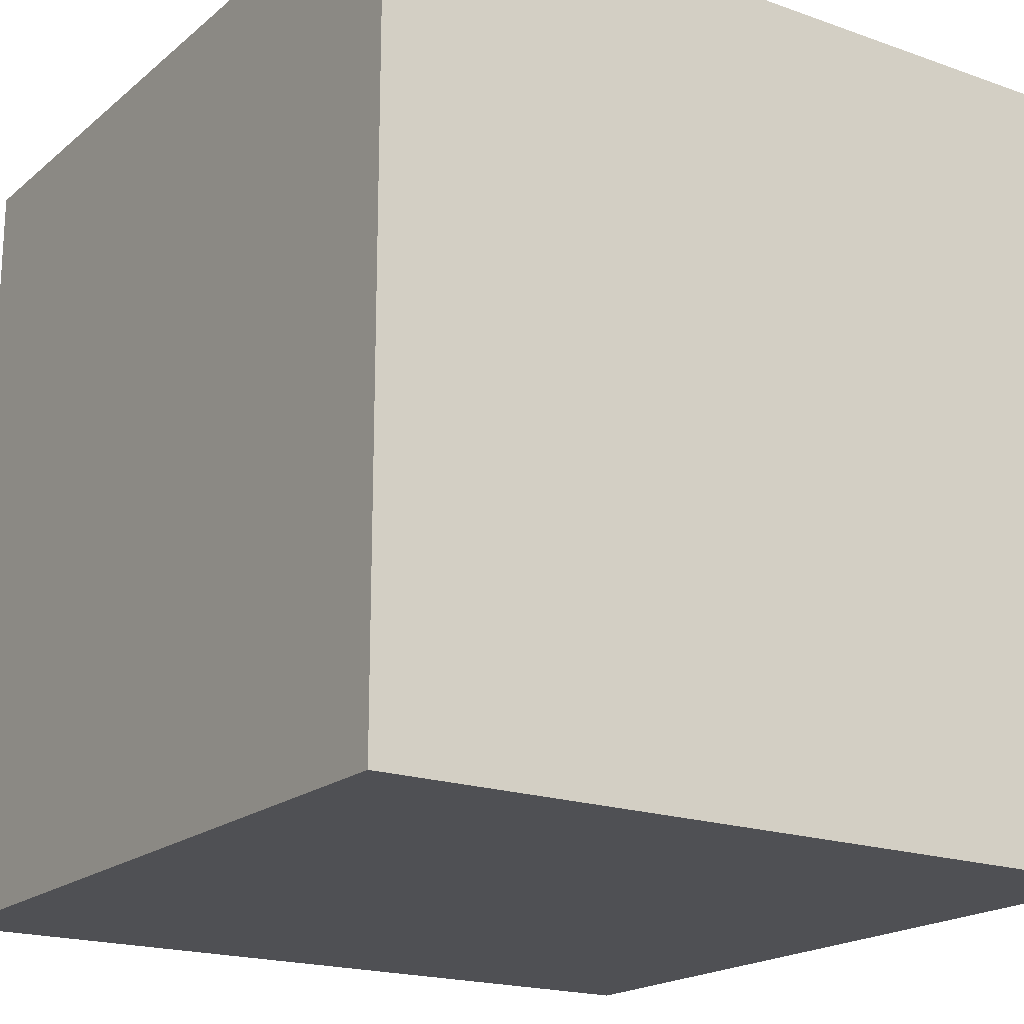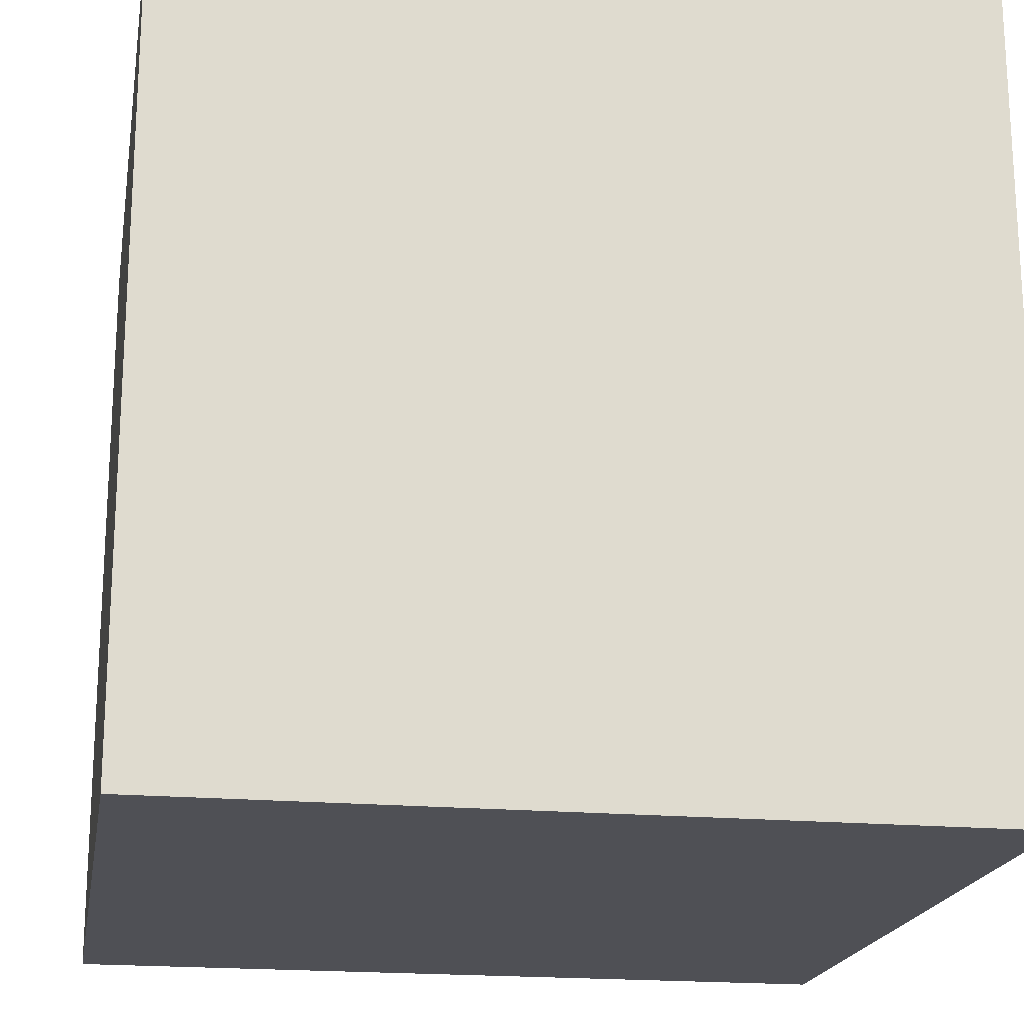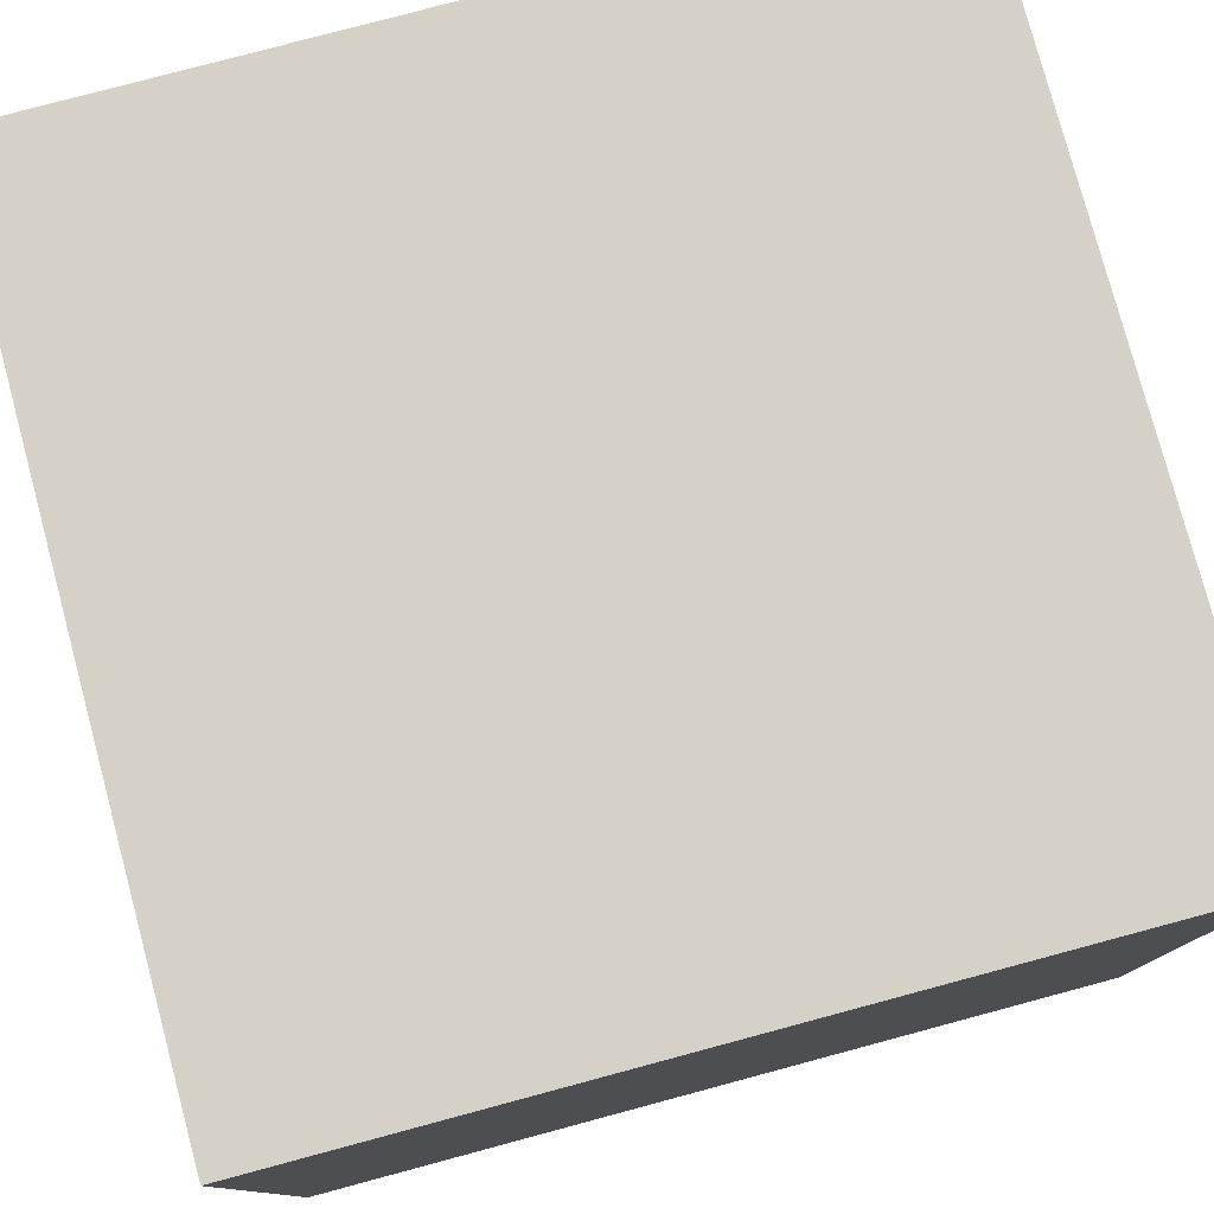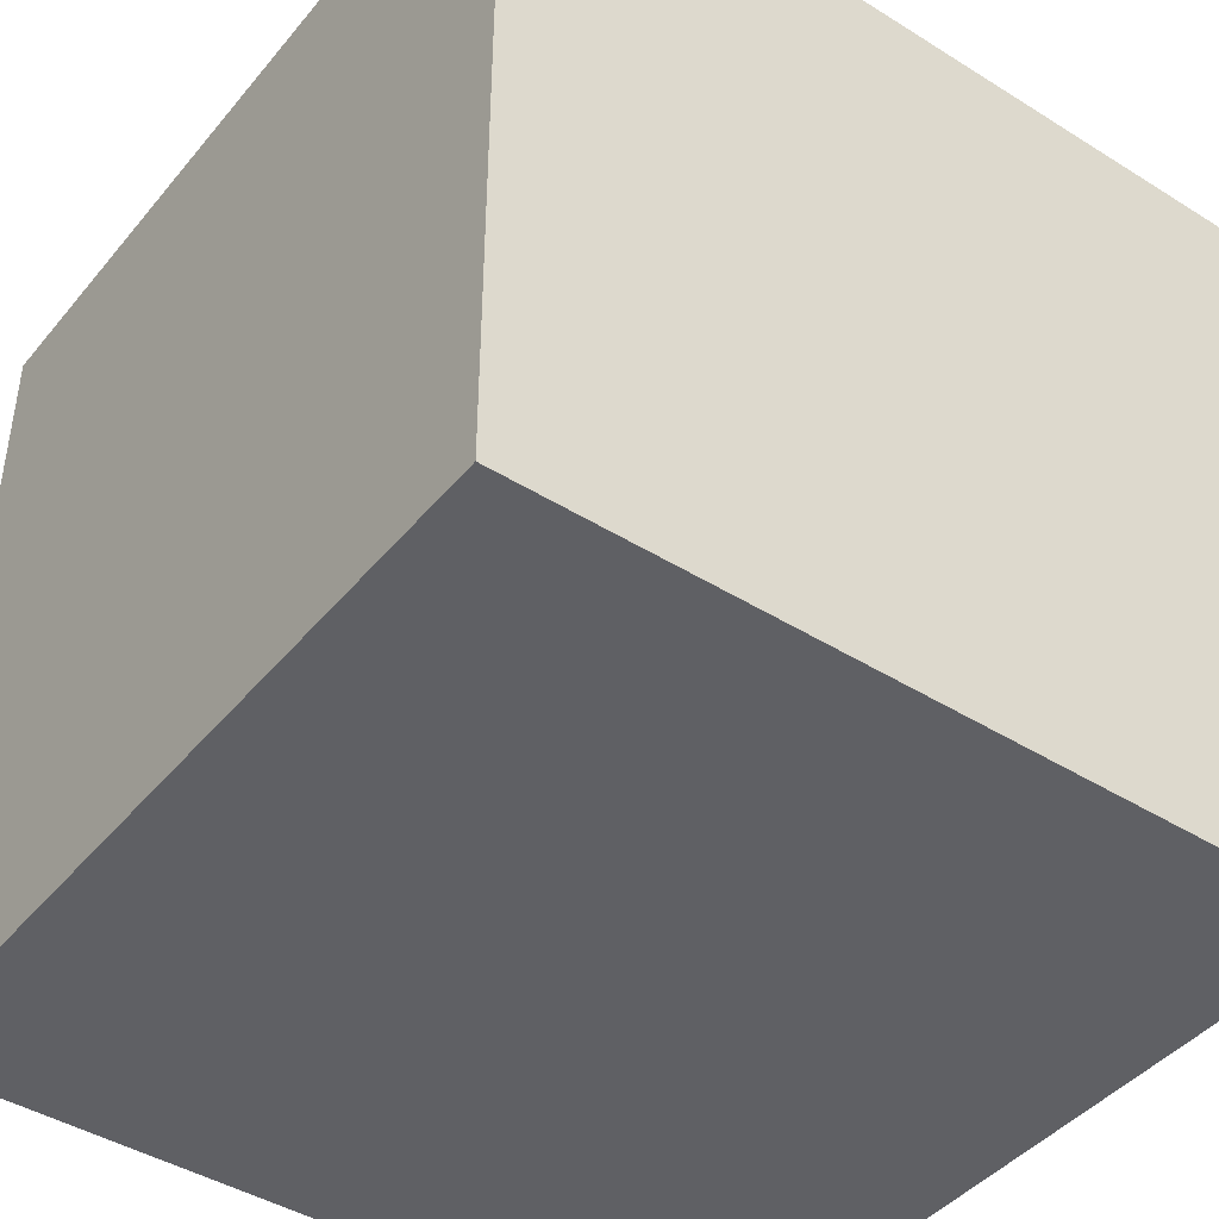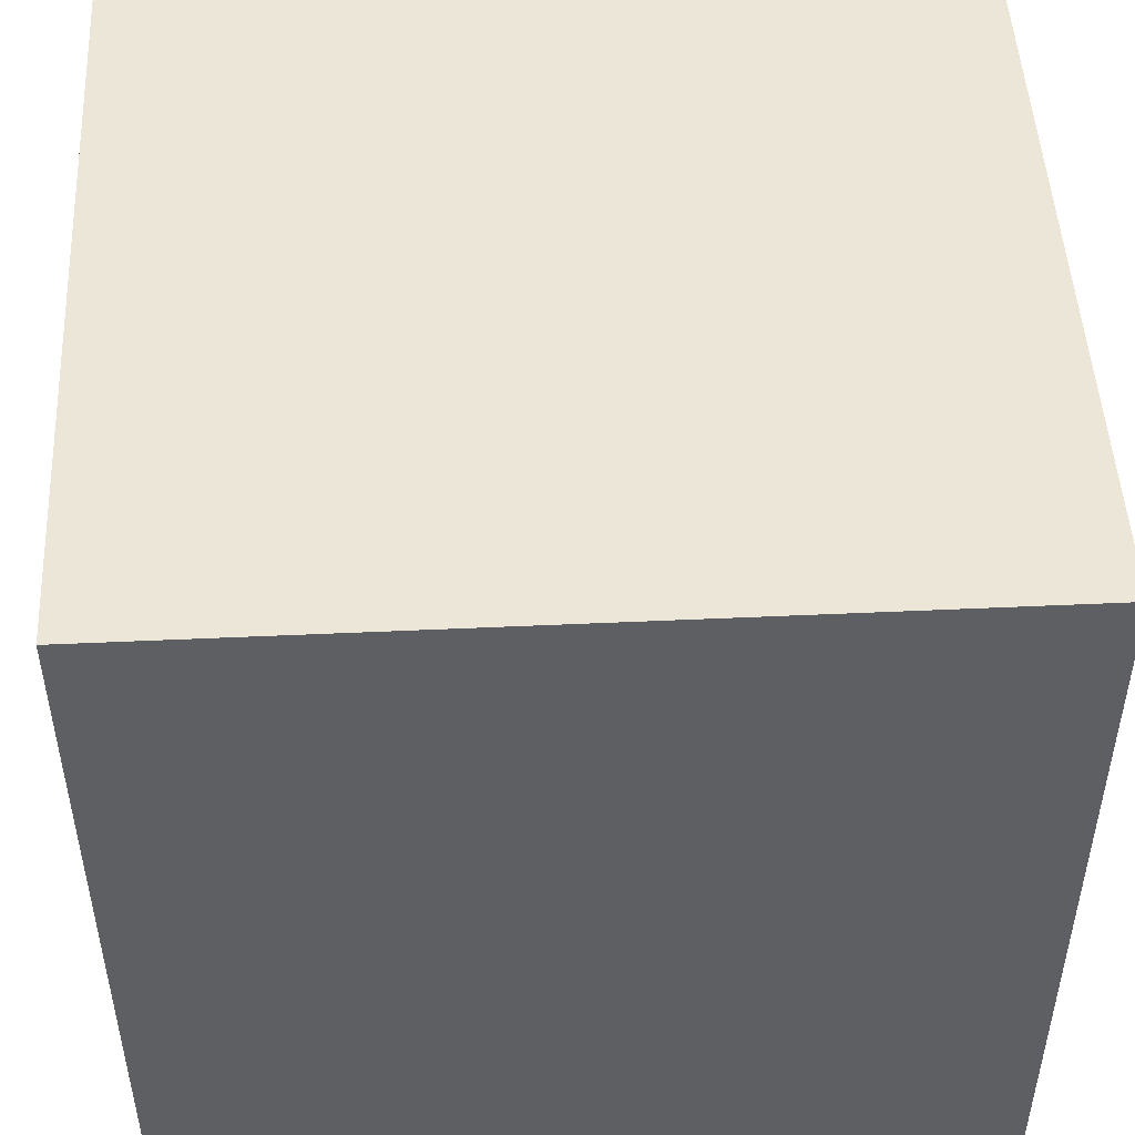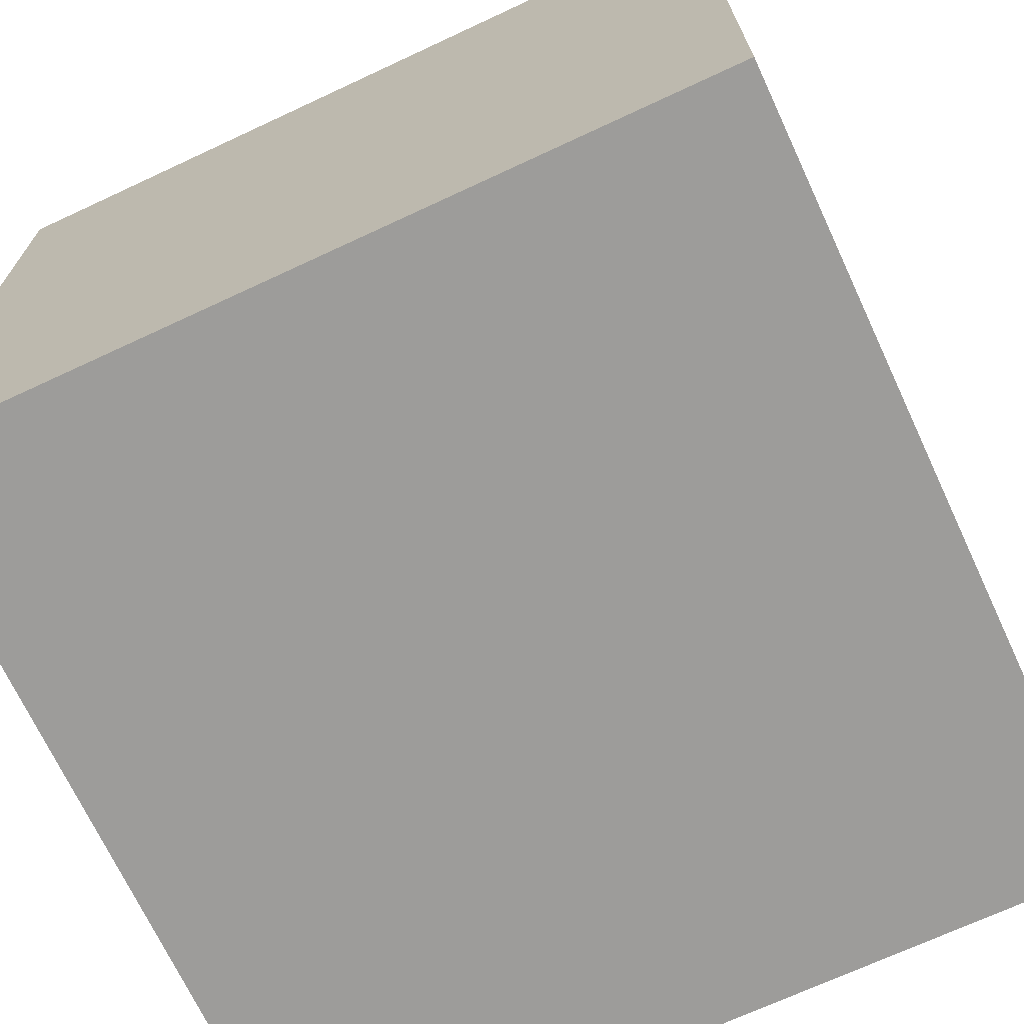
<metadata>
{"format":"obj","ext":"obj","renderer":"f3d","projection":"perspective","resolution":1024,"background":"white","views":[{"elev":-19.1,"azim":-33.8,"up":"+Z"},{"elev":-19.4,"azim":-99.7,"up":"+Z"},{"elev":78.8,"azim":-15.0,"up":"+Z"},{"elev":-43.4,"azim":53.6,"up":"+Y"},{"elev":49.1,"azim":177.1,"up":"+Y"},{"elev":-70.1,"azim":115.0,"up":"+Z"}]}
</metadata>
<code>
o Cube
v 1 1 -1
v 1 -1 -1
v 1 1 1
v 1 -1 1
v -1 1 -1
v -1 -1 -1
v -1 1 1
v -1 -1 1
v 0.2449 -0.3835 0.07653
f 3 8 4
f 3 7 8
f 5 3 1
f 5 7 3
f 1 4 2
f 1 3 4
f 2 8 6
f 2 4 8
f 7 6 8
f 7 5 6
f 5 2 6
f 5 1 2

</code>
